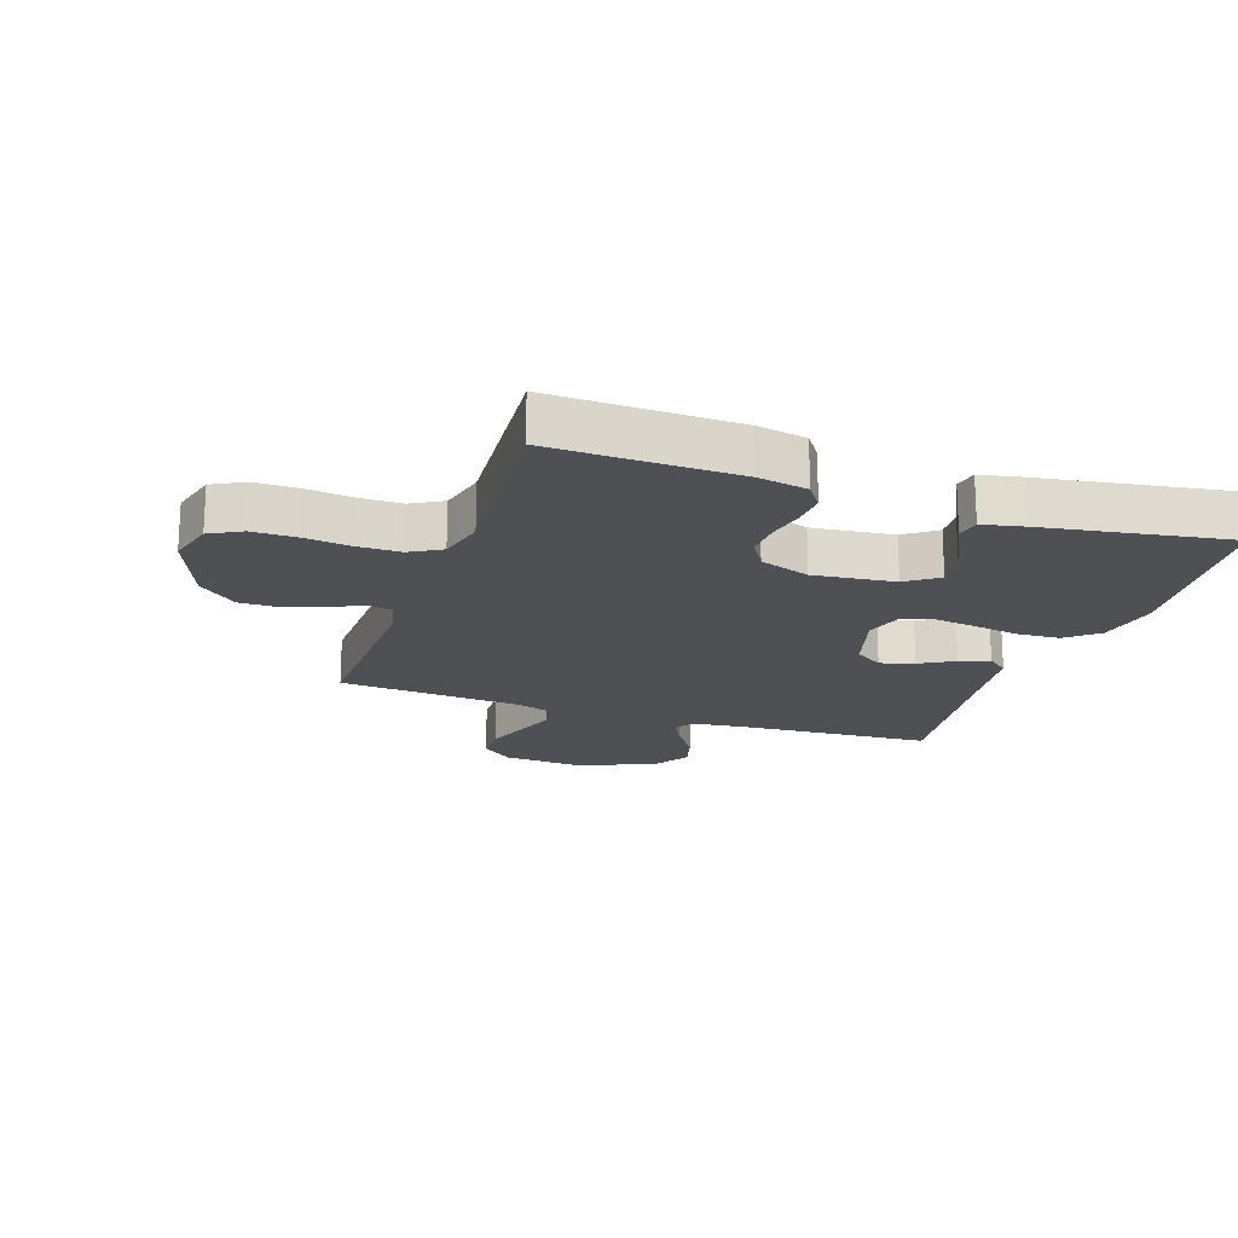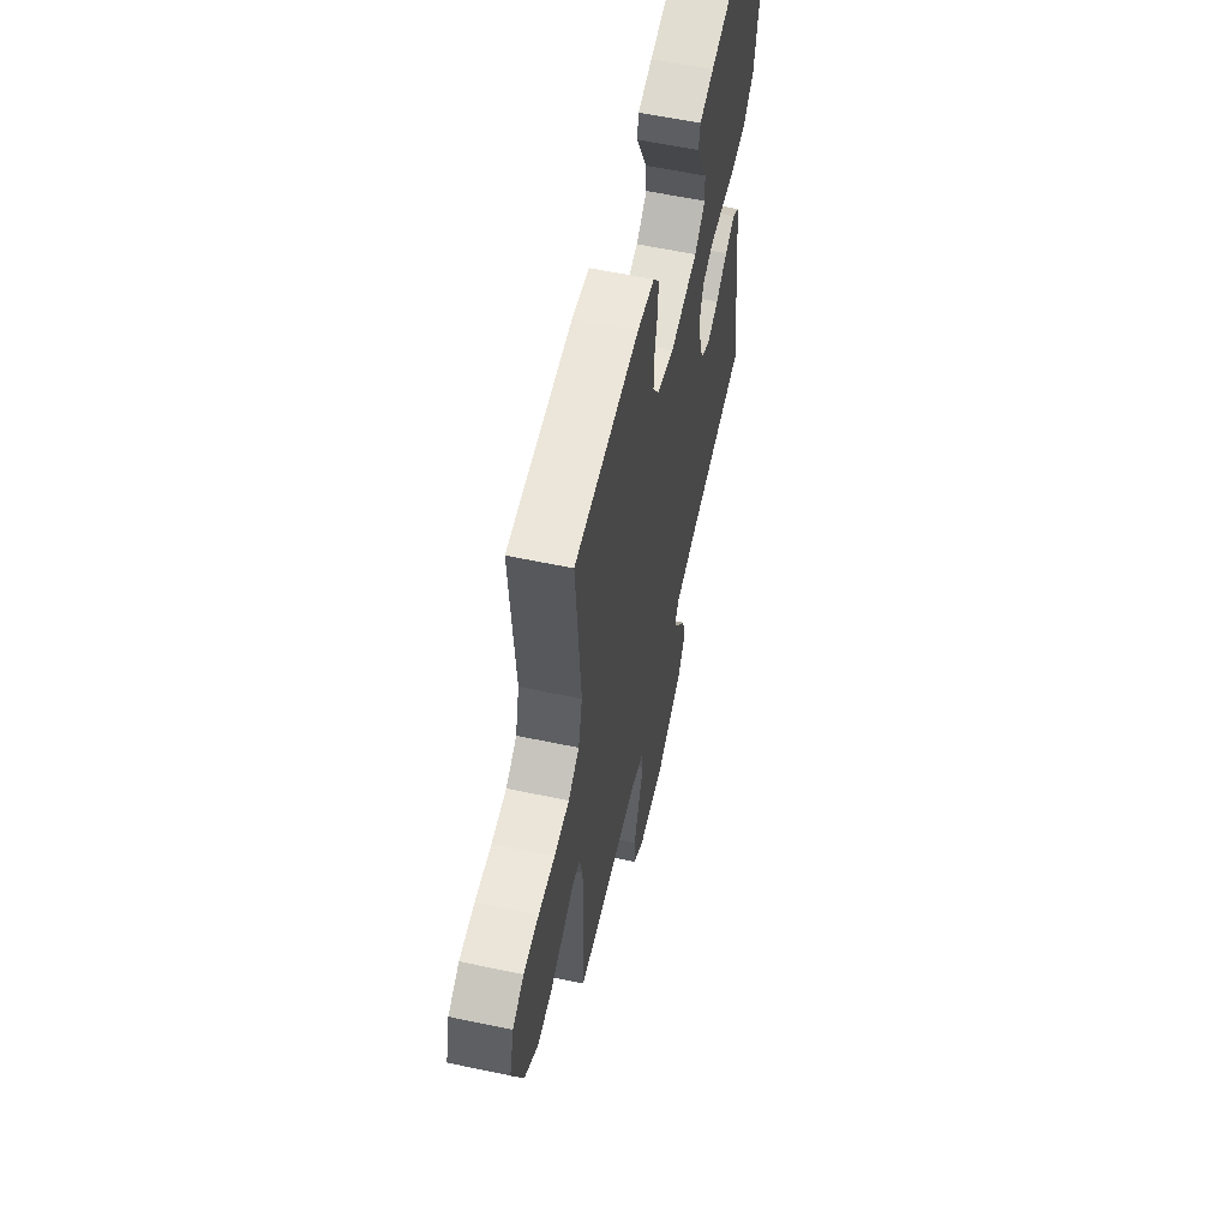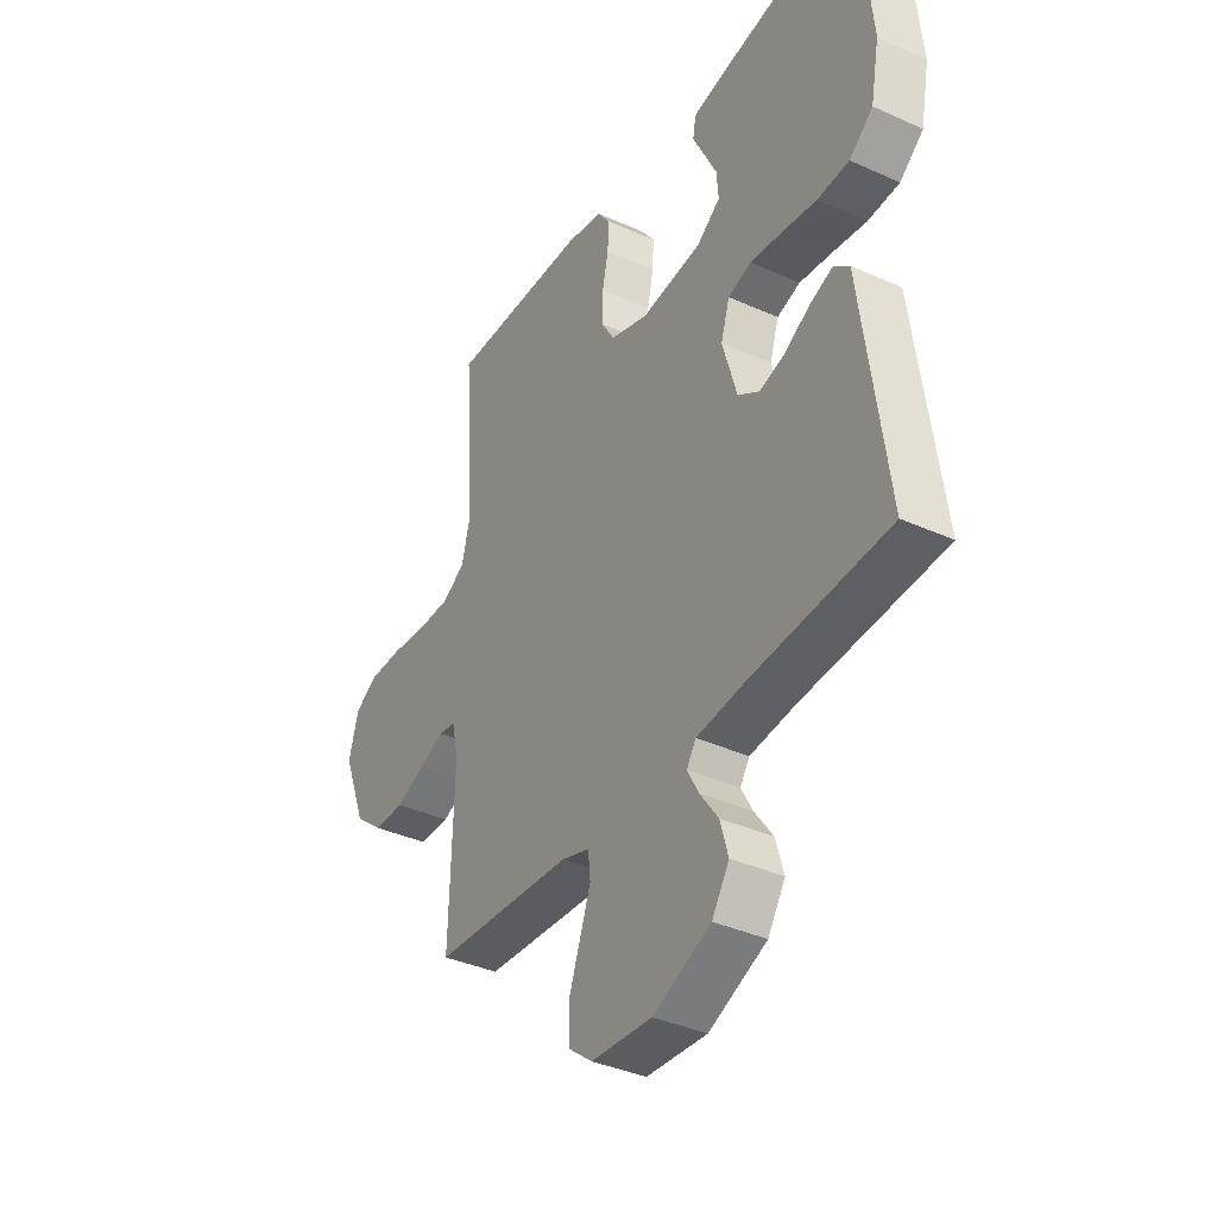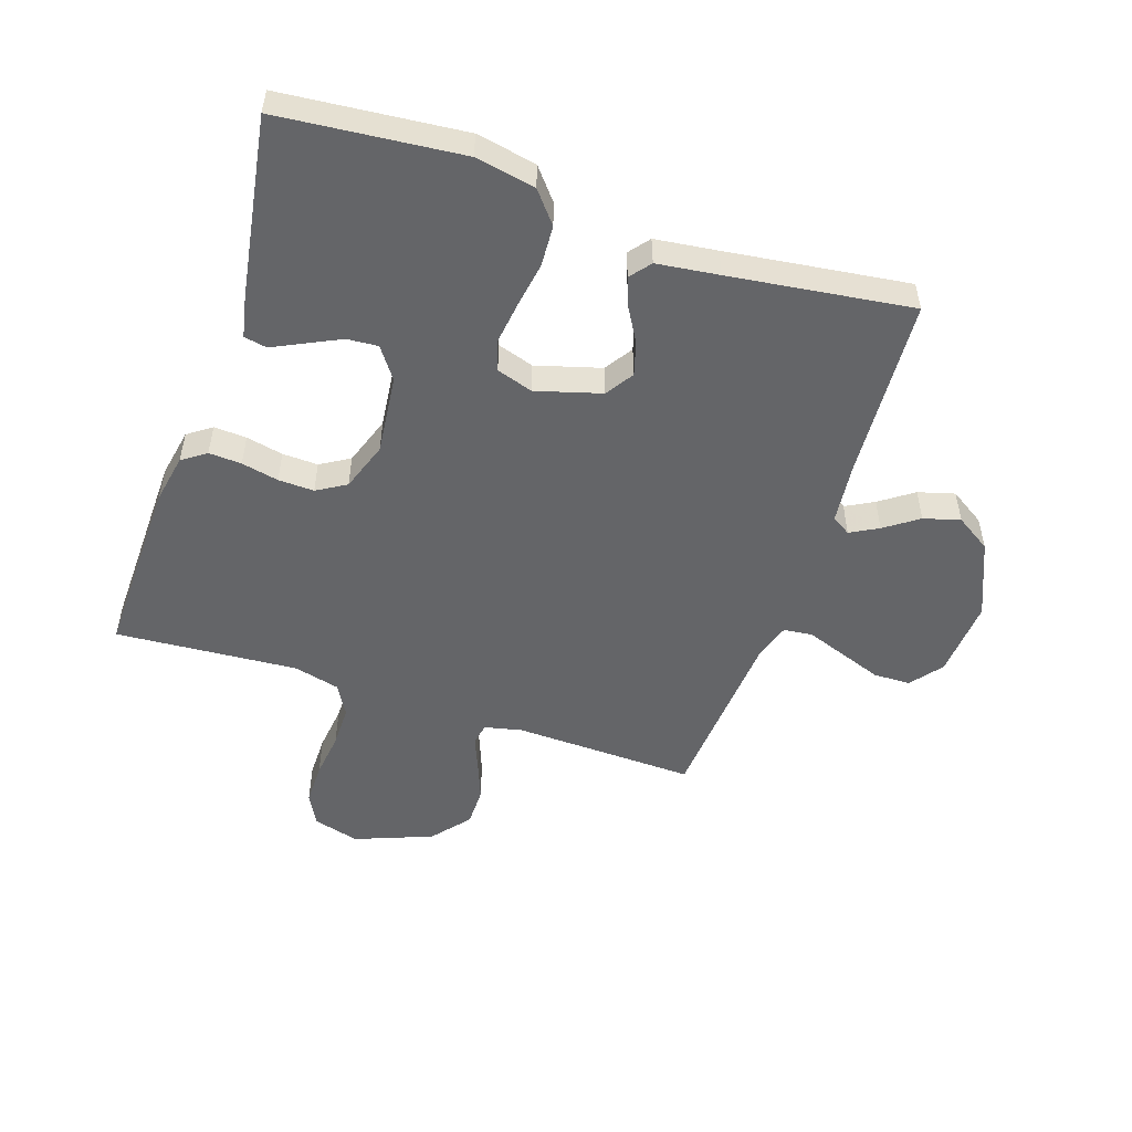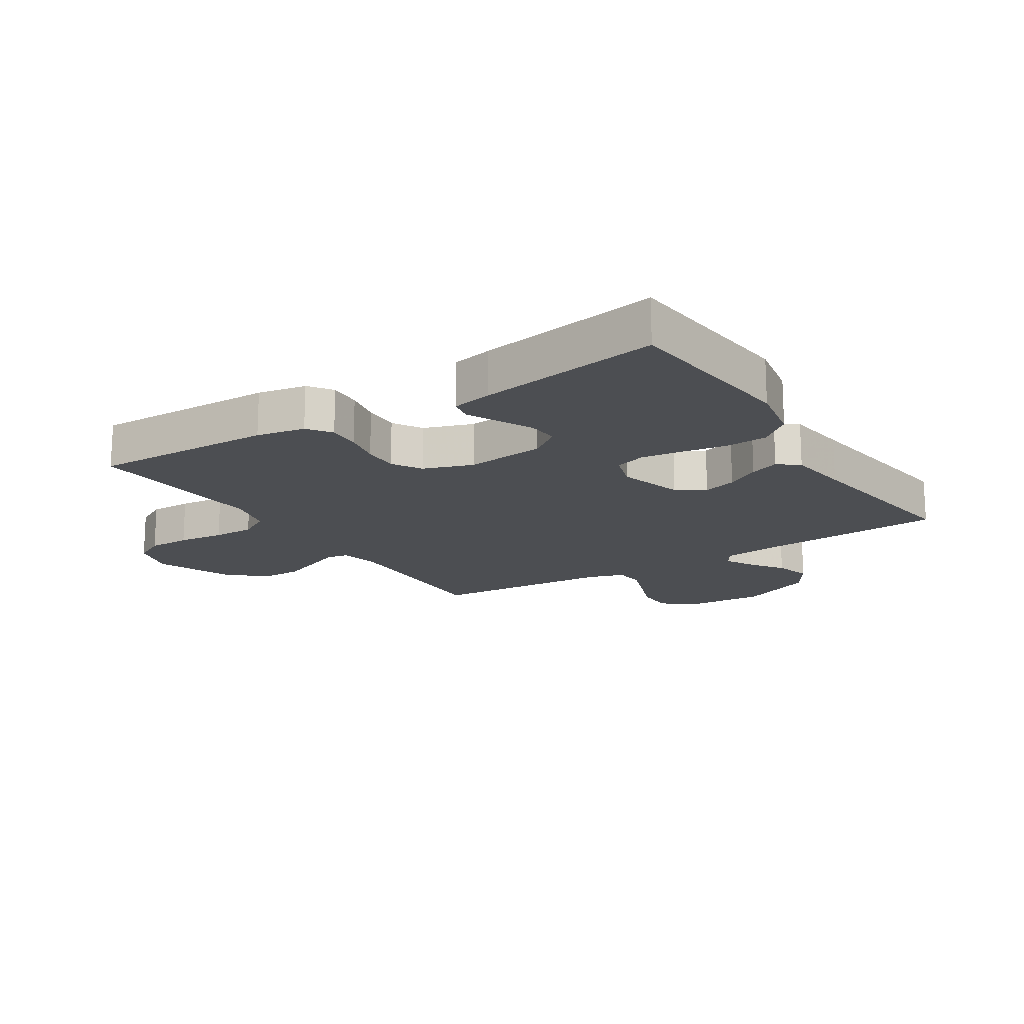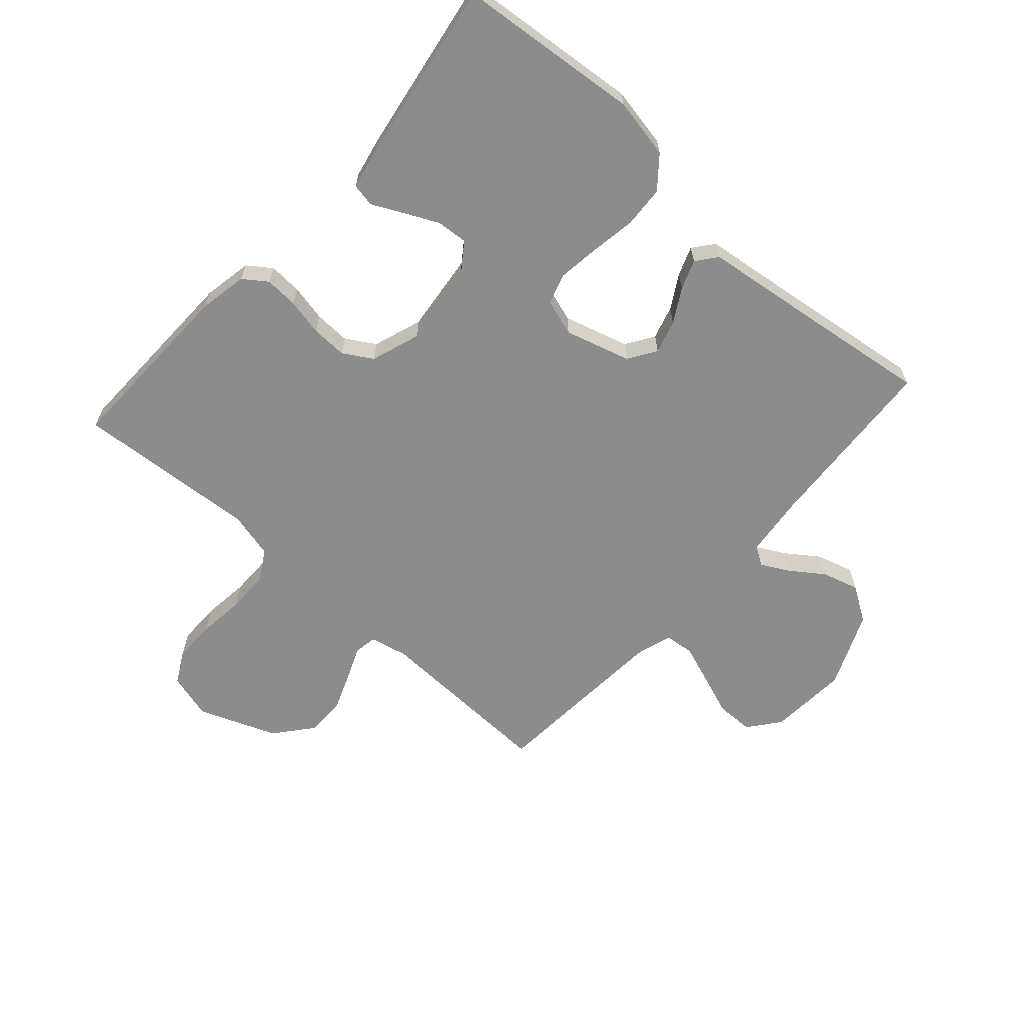
<metadata>
{"format":"obj","ext":"obj","renderer":"f3d","projection":"perspective","resolution":1024,"background":"white","views":[{"elev":-19.1,"azim":-18.9,"up":"+Y"},{"elev":59.1,"azim":-77.7,"up":"+Z"},{"elev":-37.6,"azim":60.0,"up":"+Z"},{"elev":-51.5,"azim":71.4,"up":"+Y"},{"elev":-16.7,"azim":32.6,"up":"+Y"},{"elev":-64.2,"azim":48.2,"up":"+Y"}]}
</metadata>
<code>
v -0.5 0.07 -0.5
v -0.491 0.07 -0.2
v -0.505 0.07 -0.138
v -0.542 0.07 -0.132
v -0.595 0.07 -0.154
v -0.659 0.07 -0.179
v -0.724 0.07 -0.179
v -0.786 0.07 -0.128
v -0.836 0.07 0
v -0.815 0.07 0.076
v -0.763 0.07 0.104
v -0.693 0.07 0.104
v -0.617 0.07 0.095
v -0.548 0.07 0.095
v -0.497 0.07 0.124
v -0.478 0.07 0.2
v -0.5 0.07 0.5
v -0.2 0.07 0.493
v -0.12 0.07 0.478
v -0.092 0.07 0.439
v -0.095 0.07 0.385
v -0.108 0.07 0.324
v -0.11 0.07 0.265
v -0.081 0.07 0.217
v 0 0.07 0.189
v 0.131 0.07 0.204
v 0.182 0.07 0.241
v 0.178 0.07 0.292
v 0.151 0.07 0.348
v 0.126 0.07 0.399
v 0.133 0.07 0.437
v 0.2 0.07 0.451
v 0.5 0.07 0.5
v 0.529 0.07 0.2
v 0.51 0.07 0.101
v 0.459 0.07 0.059
v 0.391 0.07 0.055
v 0.316 0.07 0.067
v 0.247 0.07 0.076
v 0.197 0.07 0.06
v 0.178 0.07 0
v 0.209 0.07 -0.107
v 0.255 0.07 -0.137
v 0.31 0.07 -0.121
v 0.365 0.07 -0.089
v 0.413 0.07 -0.071
v 0.447 0.07 -0.098
v 0.46 0.07 -0.2
v 0.5 0.07 -0.5
v 0.2 0.07 -0.519
v 0.1 0.07 -0.53
v 0.08 0.07 -0.561
v 0.105 0.07 -0.607
v 0.144 0.07 -0.662
v 0.161 0.07 -0.722
v 0.124 0.07 -0.78
v 0 0.07 -0.833
v -0.13 0.07 -0.824
v -0.182 0.07 -0.783
v -0.183 0.07 -0.722
v -0.158 0.07 -0.653
v -0.135 0.07 -0.589
v -0.14 0.07 -0.541
v -0.2 0.07 -0.522
v -0.5 0 -0.5
v -0.491 0 -0.2
v -0.505 0 -0.138
v -0.542 0 -0.132
v -0.595 0 -0.154
v -0.659 0 -0.179
v -0.724 0 -0.179
v -0.786 0 -0.128
v -0.836 0 0
v -0.815 0 0.076
v -0.763 0 0.104
v -0.693 0 0.104
v -0.617 0 0.095
v -0.548 0 0.095
v -0.497 0 0.124
v -0.478 0 0.2
v -0.5 0 0.5
v -0.2 0 0.493
v -0.12 0 0.478
v -0.092 0 0.439
v -0.095 0 0.385
v -0.108 0 0.324
v -0.11 0 0.265
v -0.081 0 0.217
v 0 0 0.189
v 0.131 0 0.204
v 0.182 0 0.241
v 0.178 0 0.292
v 0.151 0 0.348
v 0.126 0 0.399
v 0.133 0 0.437
v 0.2 0 0.451
v 0.5 0 0.5
v 0.529 0 0.2
v 0.51 0 0.101
v 0.459 0 0.059
v 0.391 0 0.055
v 0.316 0 0.067
v 0.247 0 0.076
v 0.197 0 0.06
v 0.178 0 0
v 0.209 0 -0.107
v 0.255 0 -0.137
v 0.31 0 -0.121
v 0.365 0 -0.089
v 0.413 0 -0.071
v 0.447 0 -0.098
v 0.46 0 -0.2
v 0.5 0 -0.5
v 0.2 0 -0.519
v 0.1 0 -0.53
v 0.08 0 -0.561
v 0.105 0 -0.607
v 0.144 0 -0.662
v 0.161 0 -0.722
v 0.124 0 -0.78
v 0 0 -0.833
v -0.13 0 -0.824
v -0.182 0 -0.783
v -0.183 0 -0.722
v -0.158 0 -0.653
v -0.135 0 -0.589
v -0.14 0 -0.541
v -0.2 0 -0.522
f 58 59 60 61
f 58 61 62
f 57 58 62
f 56 57 62 63
f 53 54 55 56
f 52 53 56 63
f 48 49 50
f 48 50 51
f 47 48 51
f 44 45 46 47
f 43 44 47 51
f 42 43 51 52
f 35 36 37 38
f 35 38 39
f 34 35 39
f 33 34 39 40
f 29 30 31 32
f 28 29 32 33
f 27 28 33 40
f 19 20 21 22
f 19 22 23
f 16 17 18 19
f 15 16 19 23
f 14 15 23 24
f 10 11 12 13
f 10 13 14
f 9 10 14
f 4 5 6 7
f 4 7 8 9
f 64 1 2
f 64 2 3
f 63 64 3
f 41 42 52 63
f 41 63 3
f 26 27 40 41
f 25 26 41 3
f 9 14 24 25
f 3 4 9 25
f 125 124 123 122
f 126 125 122
f 126 122 121
f 127 126 121 120
f 120 119 118 117
f 127 120 117 116
f 114 113 112
f 115 114 112
f 115 112 111
f 111 110 109 108
f 115 111 108 107
f 116 115 107 106
f 102 101 100 99
f 103 102 99
f 103 99 98
f 104 103 98 97
f 96 95 94 93
f 97 96 93 92
f 104 97 92 91
f 86 85 84 83
f 87 86 83
f 83 82 81 80
f 87 83 80 79
f 88 87 79 78
f 77 76 75 74
f 78 77 74
f 78 74 73
f 71 70 69 68
f 73 72 71 68
f 66 65 128
f 67 66 128
f 67 128 127
f 127 116 106 105
f 67 127 105
f 105 104 91 90
f 67 105 90 89
f 89 88 78 73
f 89 73 68 67
f 1 65 66 2
f 2 66 67 3
f 3 67 68 4
f 4 68 69 5
f 5 69 70 6
f 6 70 71 7
f 7 71 72 8
f 8 72 73 9
f 9 73 74 10
f 10 74 75 11
f 11 75 76 12
f 12 76 77 13
f 13 77 78 14
f 14 78 79 15
f 15 79 80 16
f 16 80 81 17
f 17 81 82 18
f 18 82 83 19
f 19 83 84 20
f 20 84 85 21
f 21 85 86 22
f 22 86 87 23
f 23 87 88 24
f 24 88 89 25
f 25 89 90 26
f 26 90 91 27
f 27 91 92 28
f 28 92 93 29
f 29 93 94 30
f 30 94 95 31
f 31 95 96 32
f 32 96 97 33
f 33 97 98 34
f 34 98 99 35
f 35 99 100 36
f 36 100 101 37
f 37 101 102 38
f 38 102 103 39
f 39 103 104 40
f 40 104 105 41
f 41 105 106 42
f 42 106 107 43
f 43 107 108 44
f 44 108 109 45
f 45 109 110 46
f 46 110 111 47
f 47 111 112 48
f 48 112 113 49
f 49 113 114 50
f 50 114 115 51
f 51 115 116 52
f 52 116 117 53
f 53 117 118 54
f 54 118 119 55
f 55 119 120 56
f 56 120 121 57
f 57 121 122 58
f 58 122 123 59
f 59 123 124 60
f 60 124 125 61
f 61 125 126 62
f 62 126 127 63
f 63 127 128 64
f 64 128 65 1

</code>
